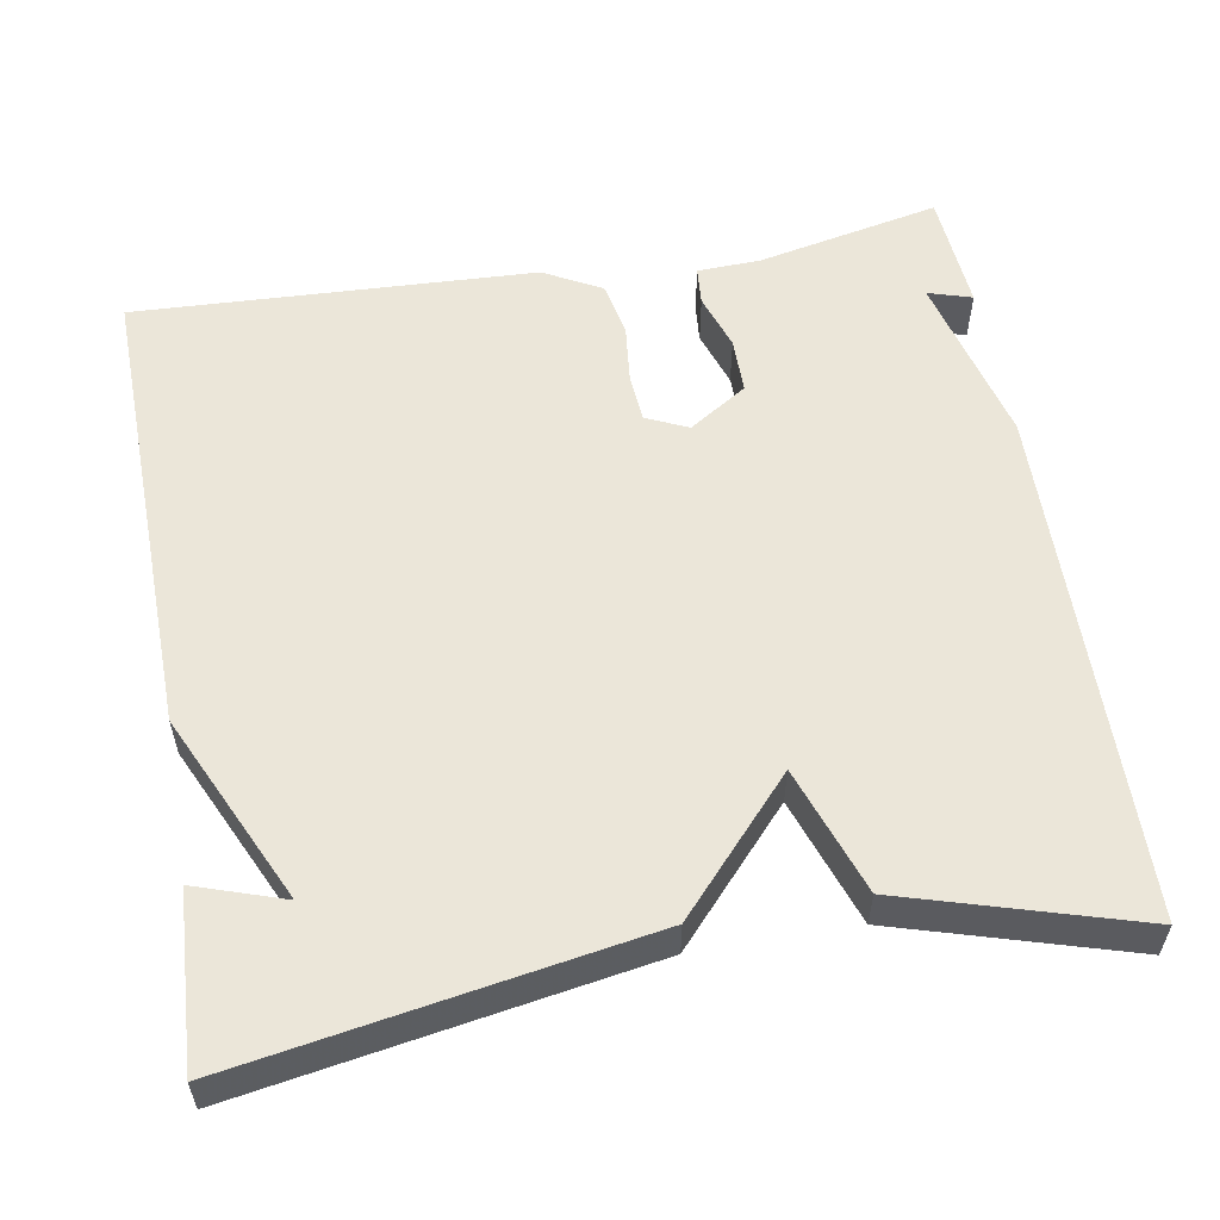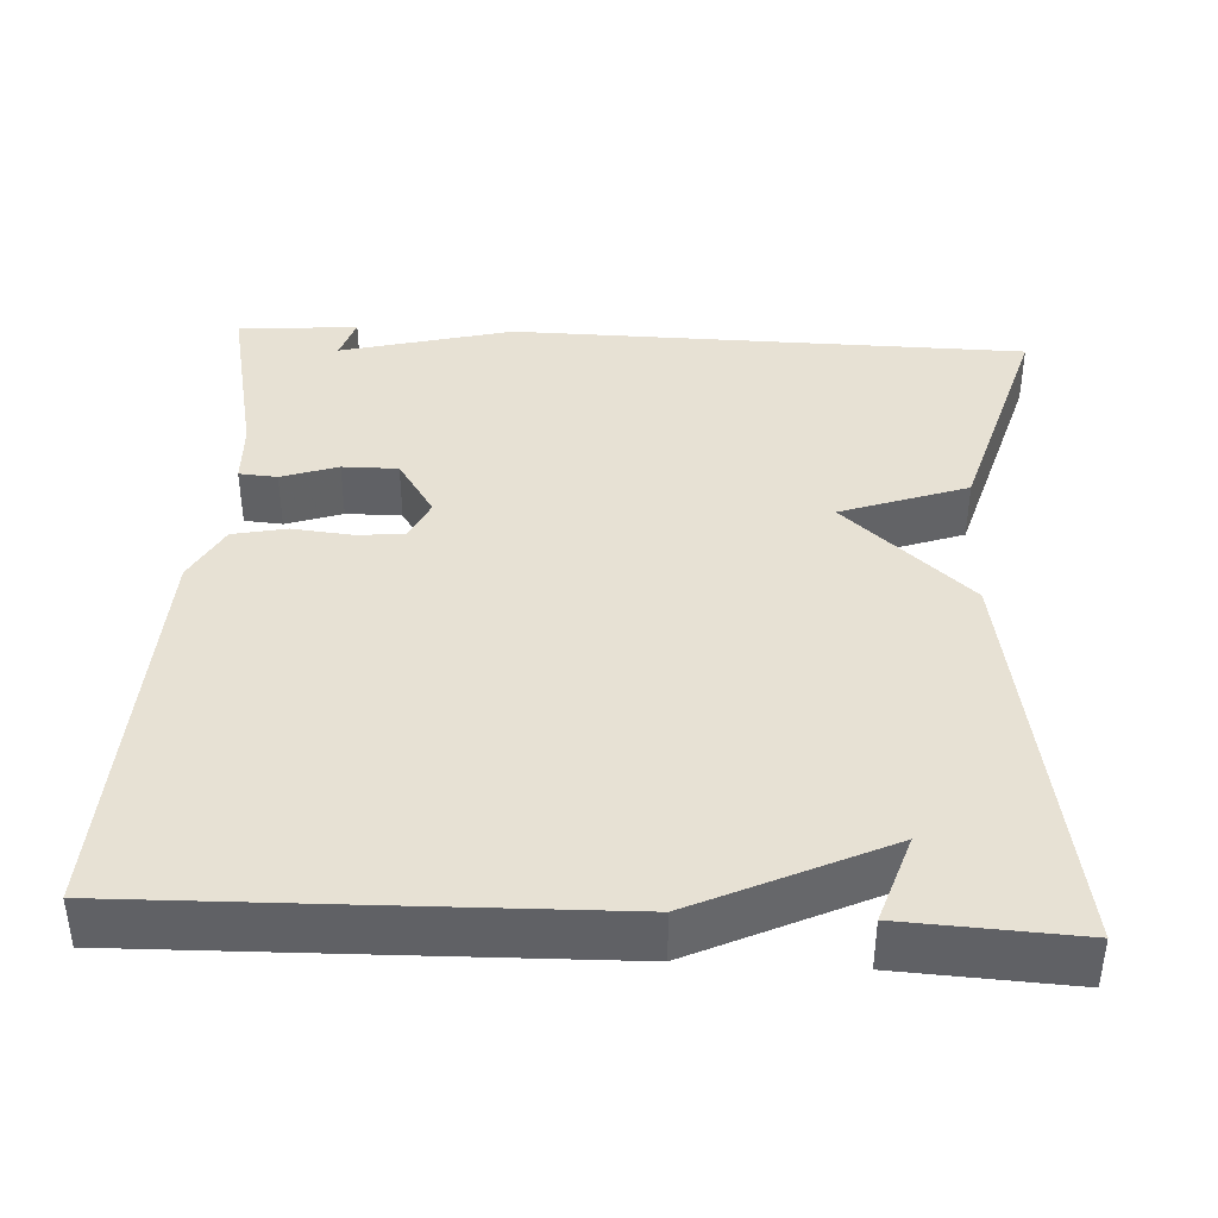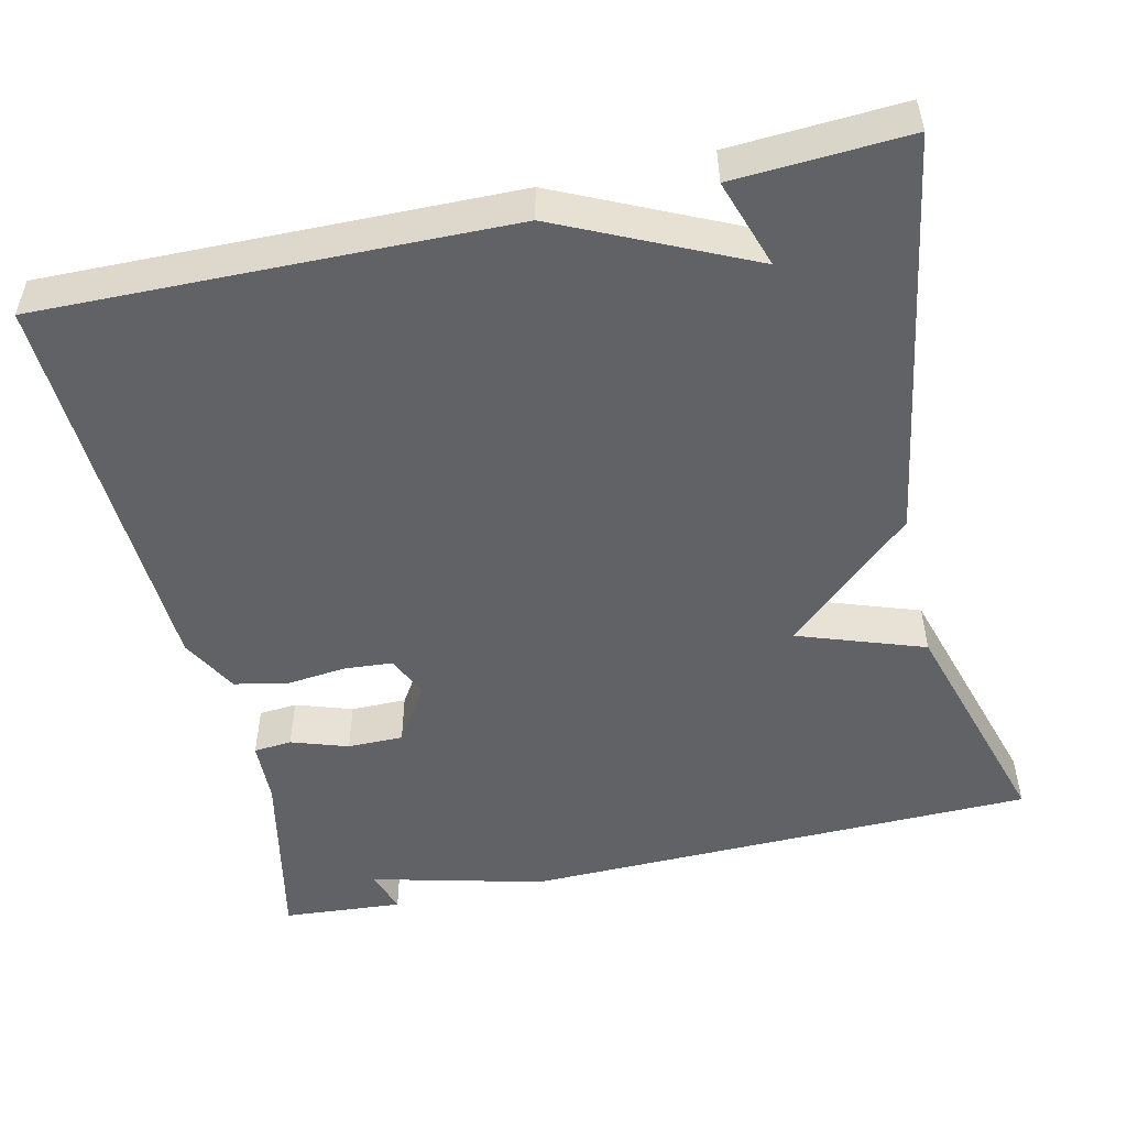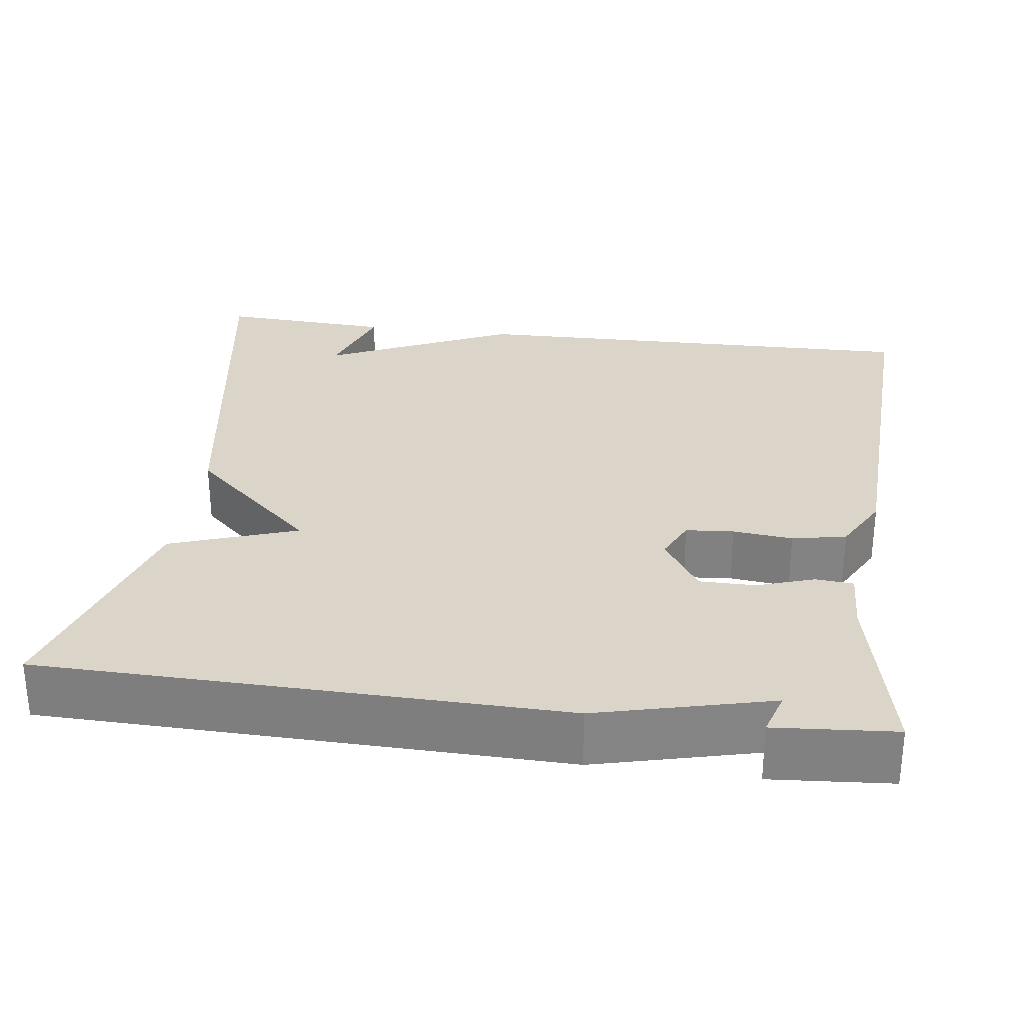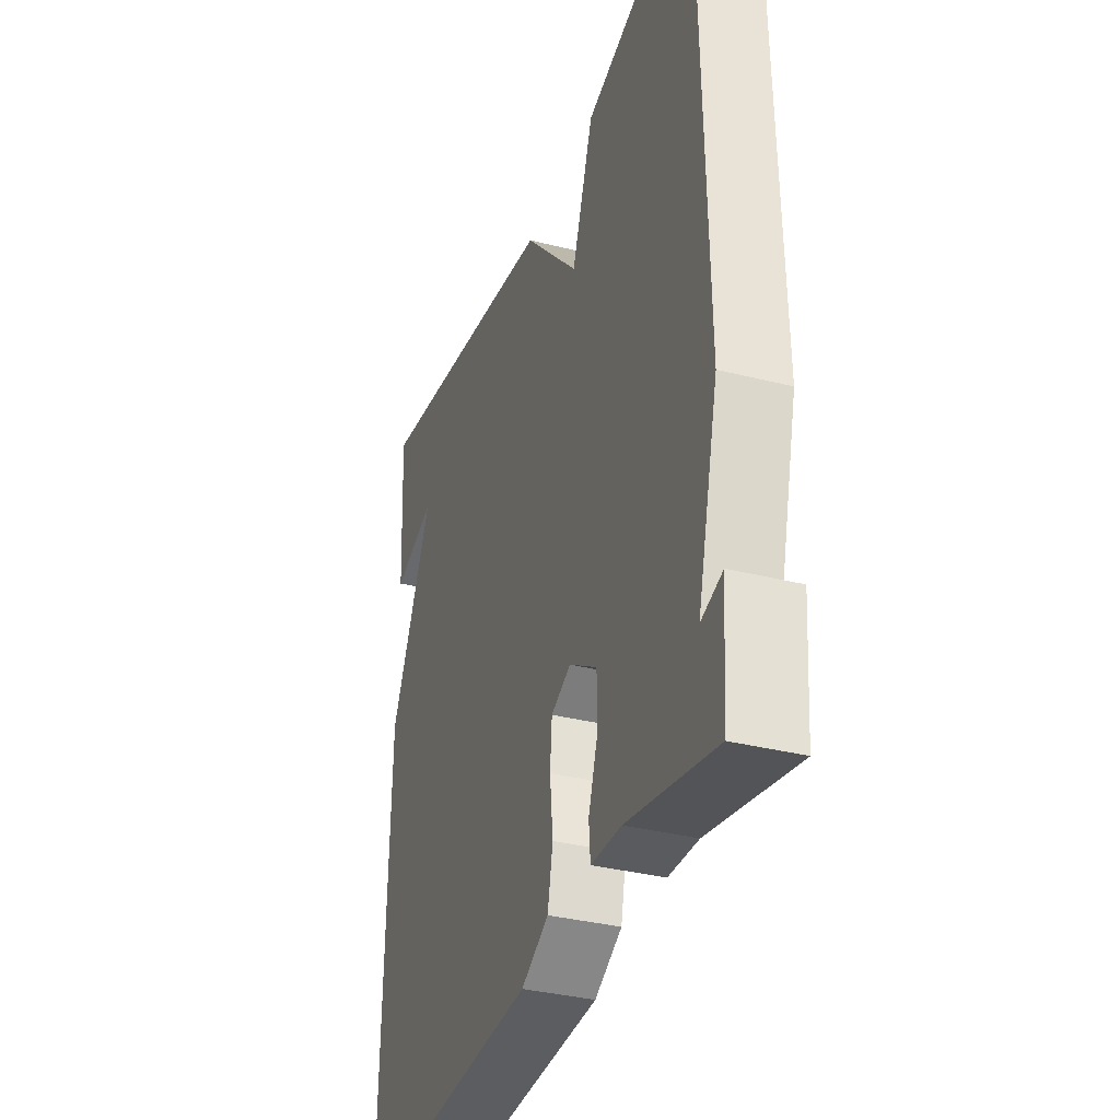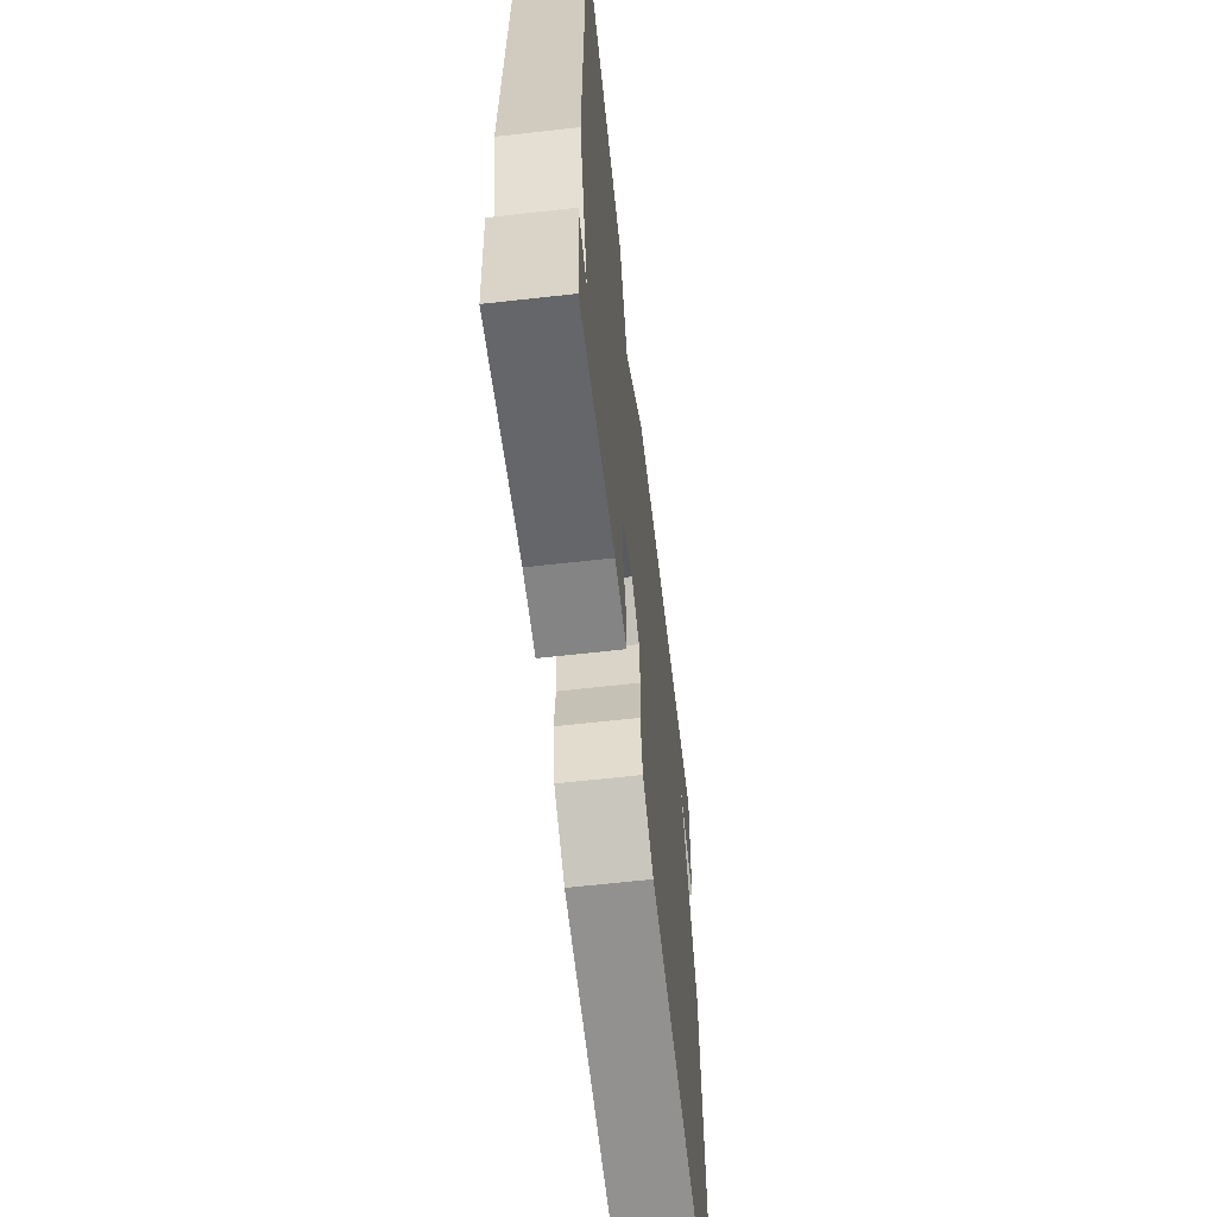
<metadata>
{"format":"obj","ext":"obj","renderer":"f3d","projection":"perspective","resolution":1024,"background":"white","views":[{"elev":56.3,"azim":-9.8,"up":"+Y"},{"elev":39.6,"azim":-87.0,"up":"+Y"},{"elev":-50.7,"azim":-77.0,"up":"+Y"},{"elev":29.1,"azim":97.7,"up":"+Y"},{"elev":-34.8,"azim":71.3,"up":"+Z"},{"elev":-63.6,"azim":96.5,"up":"+Z"}]}
</metadata>
<code>
v 0.5 0.07 0.5
v 0.512 0.07 -0.149
v 0.457 0.07 -0.366
v 0.512 0.07 -0.349
v 0.5 0.07 -0.5
v 0.27 0.07 -0.451
v 0.191 0.07 -0.448
v 0.187 0.07 -0.4
v 0.211 0.07 -0.329
v 0.211 0.07 -0.259
v 0.138 0.07 -0.212
v 0.086 0.07 -0.236
v 0.081 0.07 -0.296
v 0.089 0.07 -0.371
v 0.075 0.07 -0.439
v 0.003 0.07 -0.478
v -0.5 0.07 -0.5
v -0.488 0.07 0.083
v -0.377 0.07 0.32
v -0.488 0.07 0.283
v -0.5 0.07 0.5
v 0.009 0.07 0.414
v 0.153 0.07 0.255
v 0.209 0.07 0.414
v 0.5 0 0.5
v 0.512 0 -0.149
v 0.457 0 -0.366
v 0.512 0 -0.349
v 0.5 0 -0.5
v 0.27 0 -0.451
v 0.191 0 -0.448
v 0.187 0 -0.4
v 0.211 0 -0.329
v 0.211 0 -0.259
v 0.138 0 -0.212
v 0.086 0 -0.236
v 0.081 0 -0.296
v 0.089 0 -0.371
v 0.075 0 -0.439
v 0.003 0 -0.478
v -0.5 0 -0.5
v -0.488 0 0.083
v -0.377 0 0.32
v -0.488 0 0.283
v -0.5 0 0.5
v 0.009 0 0.414
v 0.153 0 0.255
v 0.209 0 0.414
f 1 2 3
f 24 1 3
f 23 24 3
f 22 23 3
f 21 22 3
f 19 20 21
f 19 21 3
f 17 18 19
f 16 17 19
f 15 16 19
f 14 15 19
f 13 14 19
f 12 13 19
f 11 12 19
f 10 11 19 3
f 9 10 3
f 8 9 3
f 7 8 3
f 6 7 3
f 3 4 5 6
f 27 26 25
f 27 25 48
f 27 48 47
f 27 47 46
f 27 46 45
f 45 44 43
f 27 45 43
f 43 42 41
f 43 41 40
f 43 40 39
f 43 39 38
f 43 38 37
f 43 37 36
f 43 36 35
f 27 43 35 34
f 27 34 33
f 27 33 32
f 27 32 31
f 27 31 30
f 30 29 28 27
f 1 25 26 2
f 2 26 27 3
f 3 27 28 4
f 4 28 29 5
f 5 29 30 6
f 6 30 31 7
f 7 31 32 8
f 8 32 33 9
f 9 33 34 10
f 10 34 35 11
f 11 35 36 12
f 12 36 37 13
f 13 37 38 14
f 14 38 39 15
f 15 39 40 16
f 16 40 41 17
f 17 41 42 18
f 18 42 43 19
f 19 43 44 20
f 20 44 45 21
f 21 45 46 22
f 22 46 47 23
f 23 47 48 24
f 24 48 25 1

</code>
